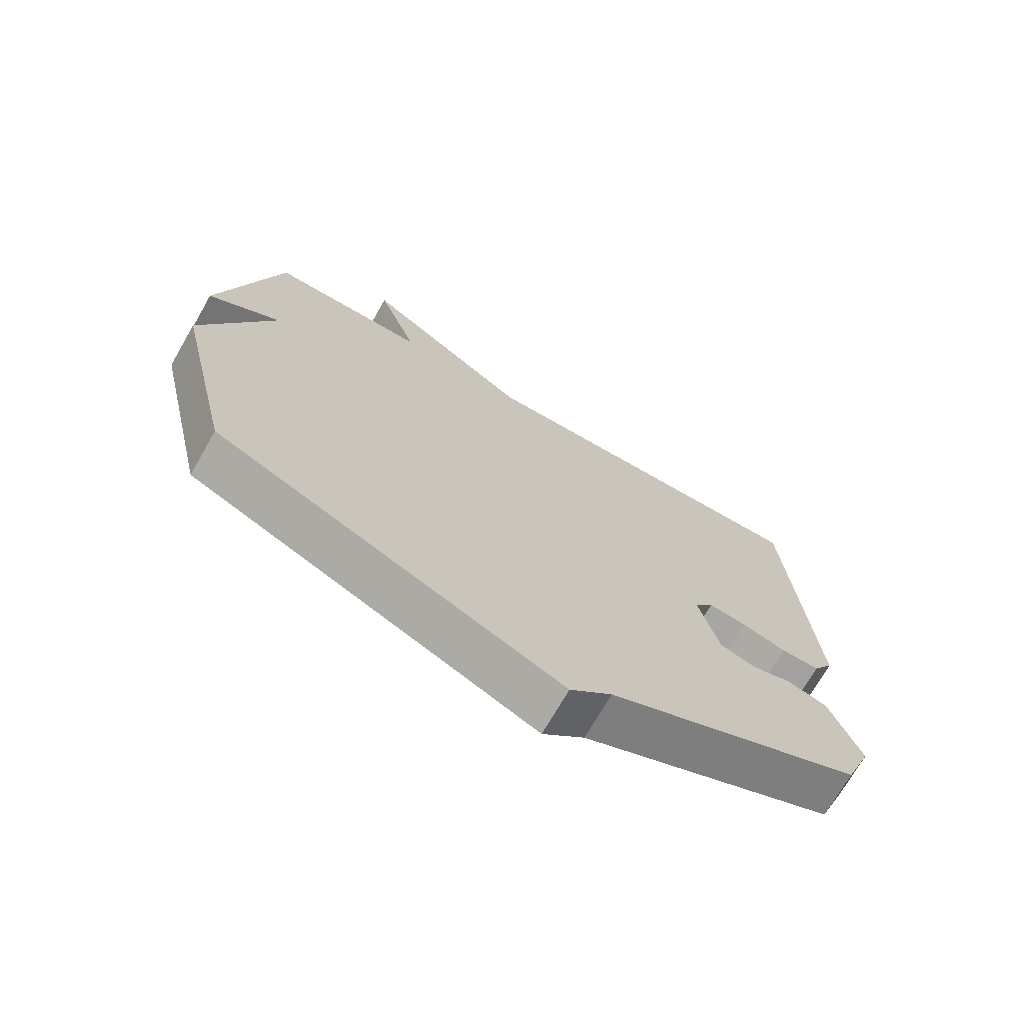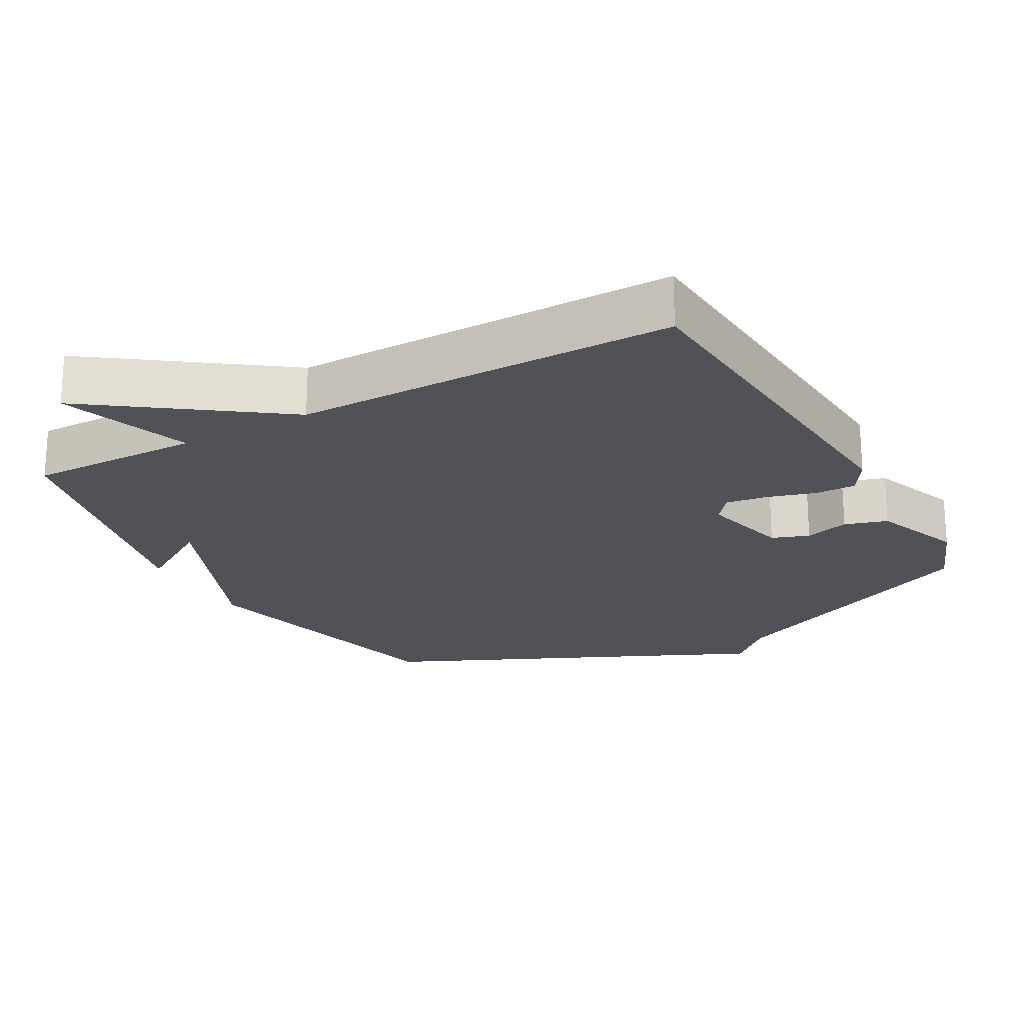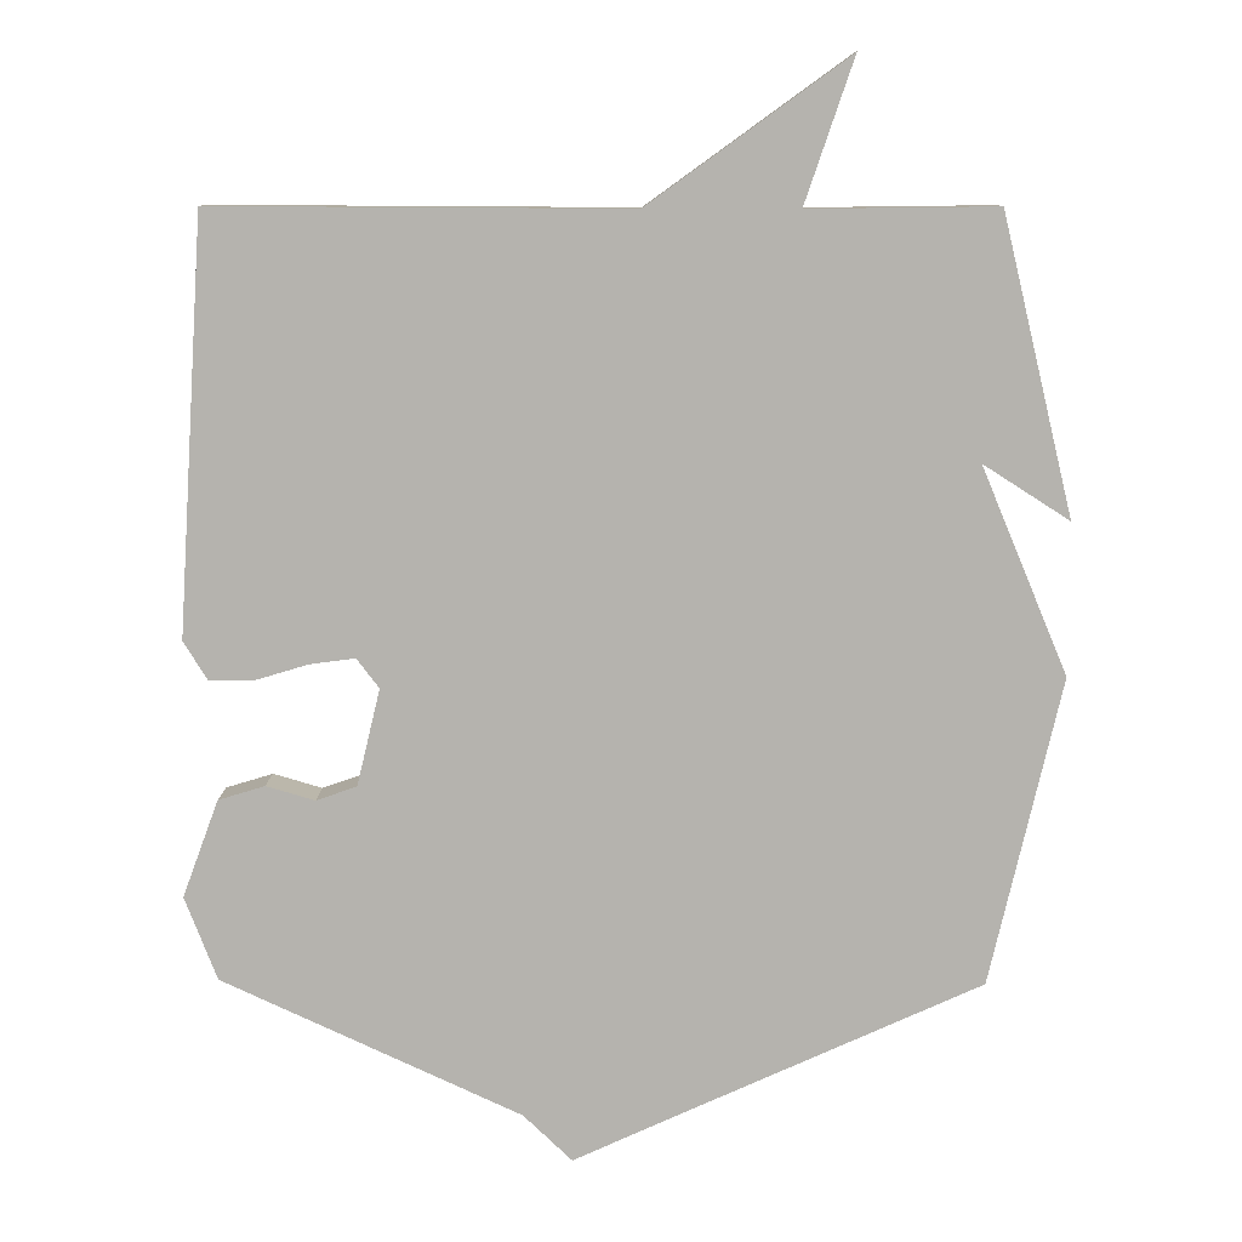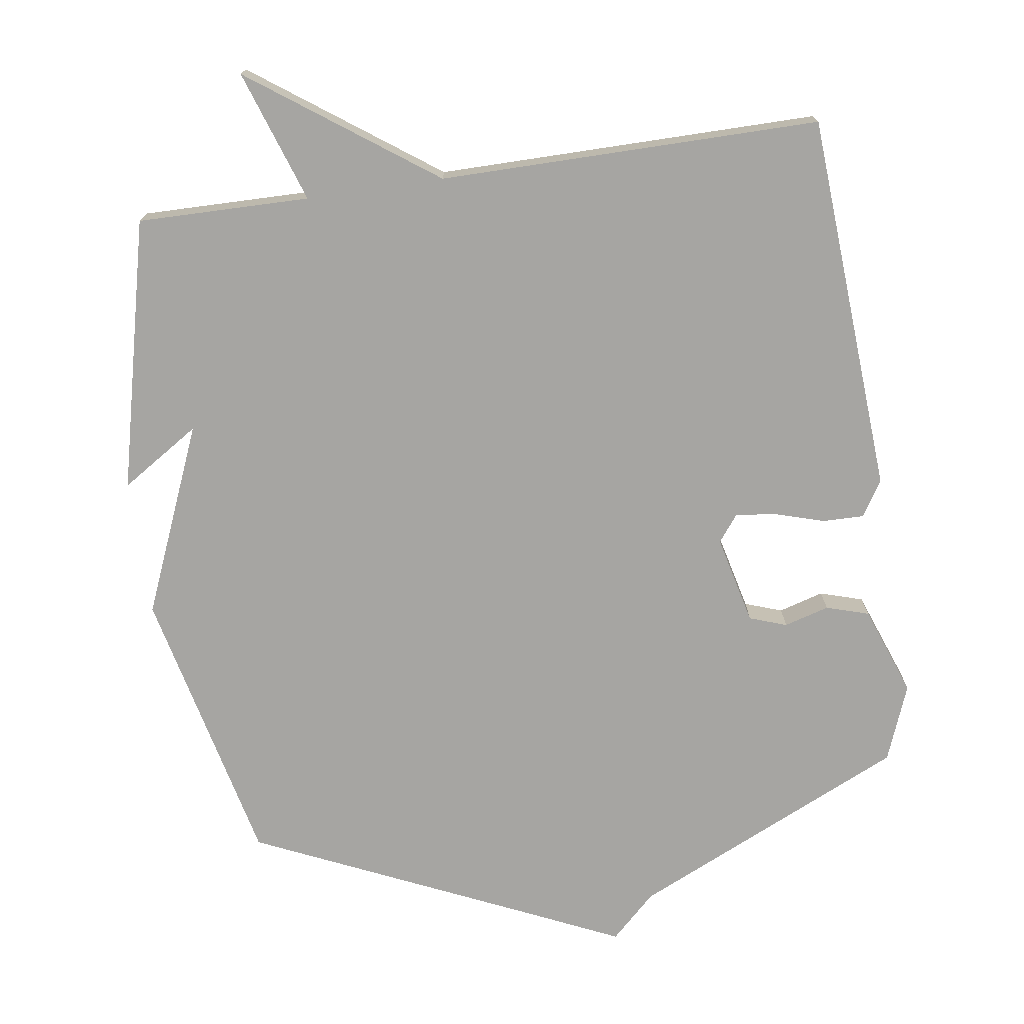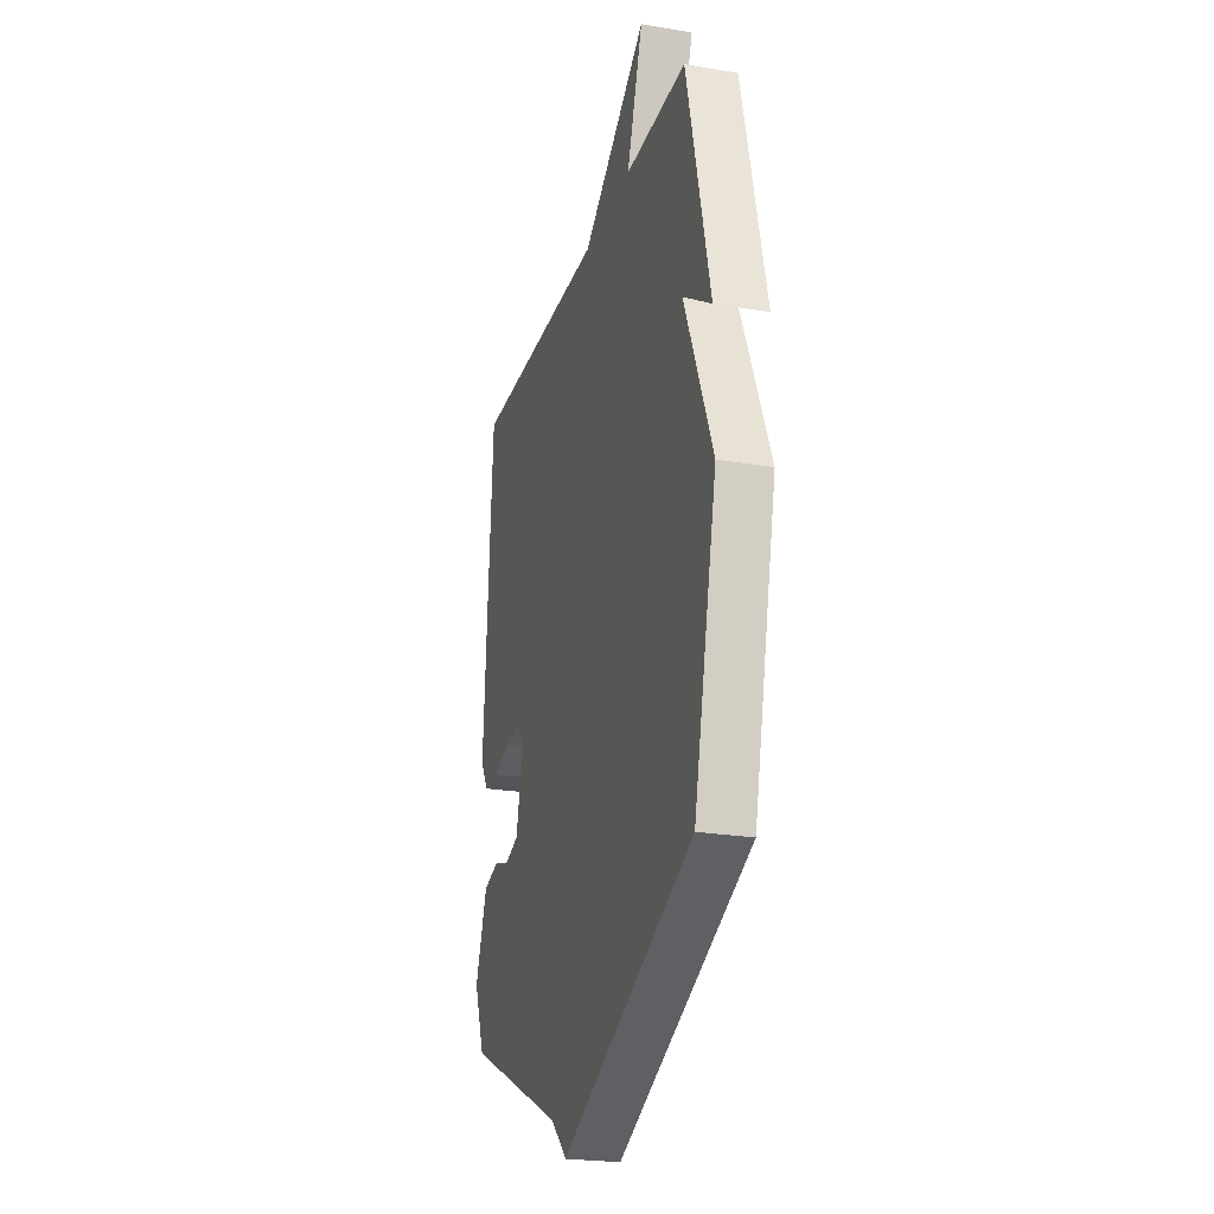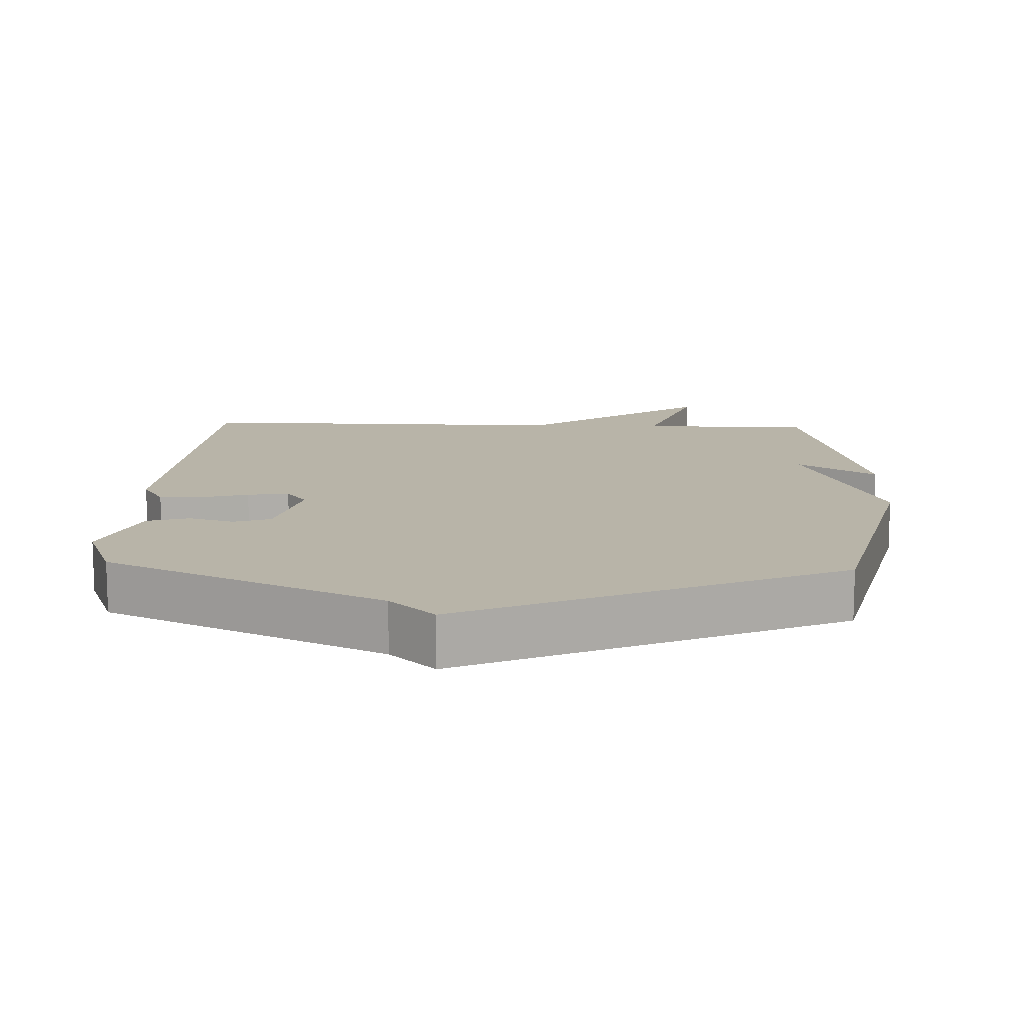
<metadata>
{"format":"obj","ext":"obj","renderer":"f3d","projection":"perspective","resolution":1024,"background":"white","views":[{"elev":-71.9,"azim":-29.9,"up":"+Z"},{"elev":-21.5,"azim":29.1,"up":"+Y"},{"elev":9.9,"azim":-178.9,"up":"+Z"},{"elev":-73.8,"azim":8.3,"up":"+Y"},{"elev":-23.7,"azim":-105.8,"up":"+Z"},{"elev":13.0,"azim":-177.6,"up":"+Y"}]}
</metadata>
<code>
v 0.5 0.07 -0.5
v 0.103 0.07 -0.683
v 0.038 0.07 -0.745
v -0.097 0.07 -0.683
v -0.5 0.07 -0.5
v -0.594 0.07 -0.093
v -0.48 0.07 0.18
v -0.594 0.07 0.107
v -0.5 0.07 0.5
v -0.251 0.07 0.497
v -0.316 0.07 0.688
v -0.051 0.07 0.497
v 0.5 0.07 0.5
v 0.535 0.07 -0.05
v 0.503 0.07 -0.102
v 0.443 0.07 -0.101
v 0.373 0.07 -0.08
v 0.313 0.07 -0.072
v 0.283 0.07 -0.111
v 0.314 0.07 -0.24
v 0.368 0.07 -0.259
v 0.433 0.07 -0.24
v 0.495 0.07 -0.259
v 0.543 0.07 -0.389
v 0.5 0 -0.5
v 0.103 0 -0.683
v 0.038 0 -0.745
v -0.097 0 -0.683
v -0.5 0 -0.5
v -0.594 0 -0.093
v -0.48 0 0.18
v -0.594 0 0.107
v -0.5 0 0.5
v -0.251 0 0.497
v -0.316 0 0.688
v -0.051 0 0.497
v 0.5 0 0.5
v 0.535 0 -0.05
v 0.503 0 -0.102
v 0.443 0 -0.101
v 0.373 0 -0.08
v 0.313 0 -0.072
v 0.283 0 -0.111
v 0.314 0 -0.24
v 0.368 0 -0.259
v 0.433 0 -0.24
v 0.495 0 -0.259
v 0.543 0 -0.389
f 24 1 2
f 23 24 2
f 22 23 2
f 21 22 2
f 2 3 4
f 21 2 4
f 20 21 4
f 5 6 7
f 4 5 7
f 20 4 7
f 19 20 7
f 18 19 7
f 17 18 7
f 16 17 7
f 15 16 7
f 14 15 7
f 13 14 7
f 12 13 7
f 10 11 12
f 10 12 7 8
f 8 9 10
f 26 25 48
f 26 48 47
f 26 47 46
f 26 46 45
f 28 27 26
f 28 26 45
f 28 45 44
f 31 30 29
f 31 29 28
f 31 28 44
f 31 44 43
f 31 43 42
f 31 42 41
f 31 41 40
f 31 40 39
f 31 39 38
f 31 38 37
f 31 37 36
f 36 35 34
f 32 31 36 34
f 34 33 32
f 1 25 26 2
f 2 26 27 3
f 3 27 28 4
f 4 28 29 5
f 5 29 30 6
f 6 30 31 7
f 7 31 32 8
f 8 32 33 9
f 9 33 34 10
f 10 34 35 11
f 11 35 36 12
f 12 36 37 13
f 13 37 38 14
f 14 38 39 15
f 15 39 40 16
f 16 40 41 17
f 17 41 42 18
f 18 42 43 19
f 19 43 44 20
f 20 44 45 21
f 21 45 46 22
f 22 46 47 23
f 23 47 48 24
f 24 48 25 1

</code>
